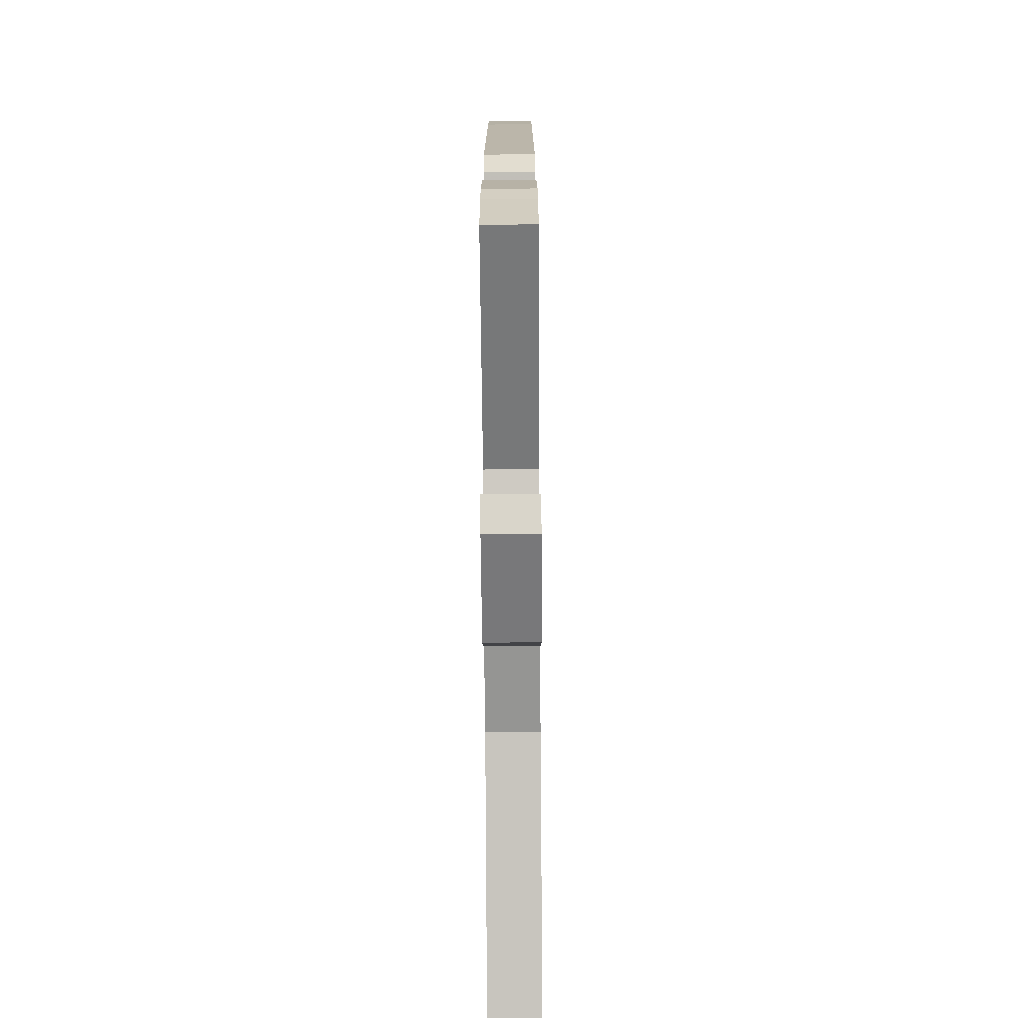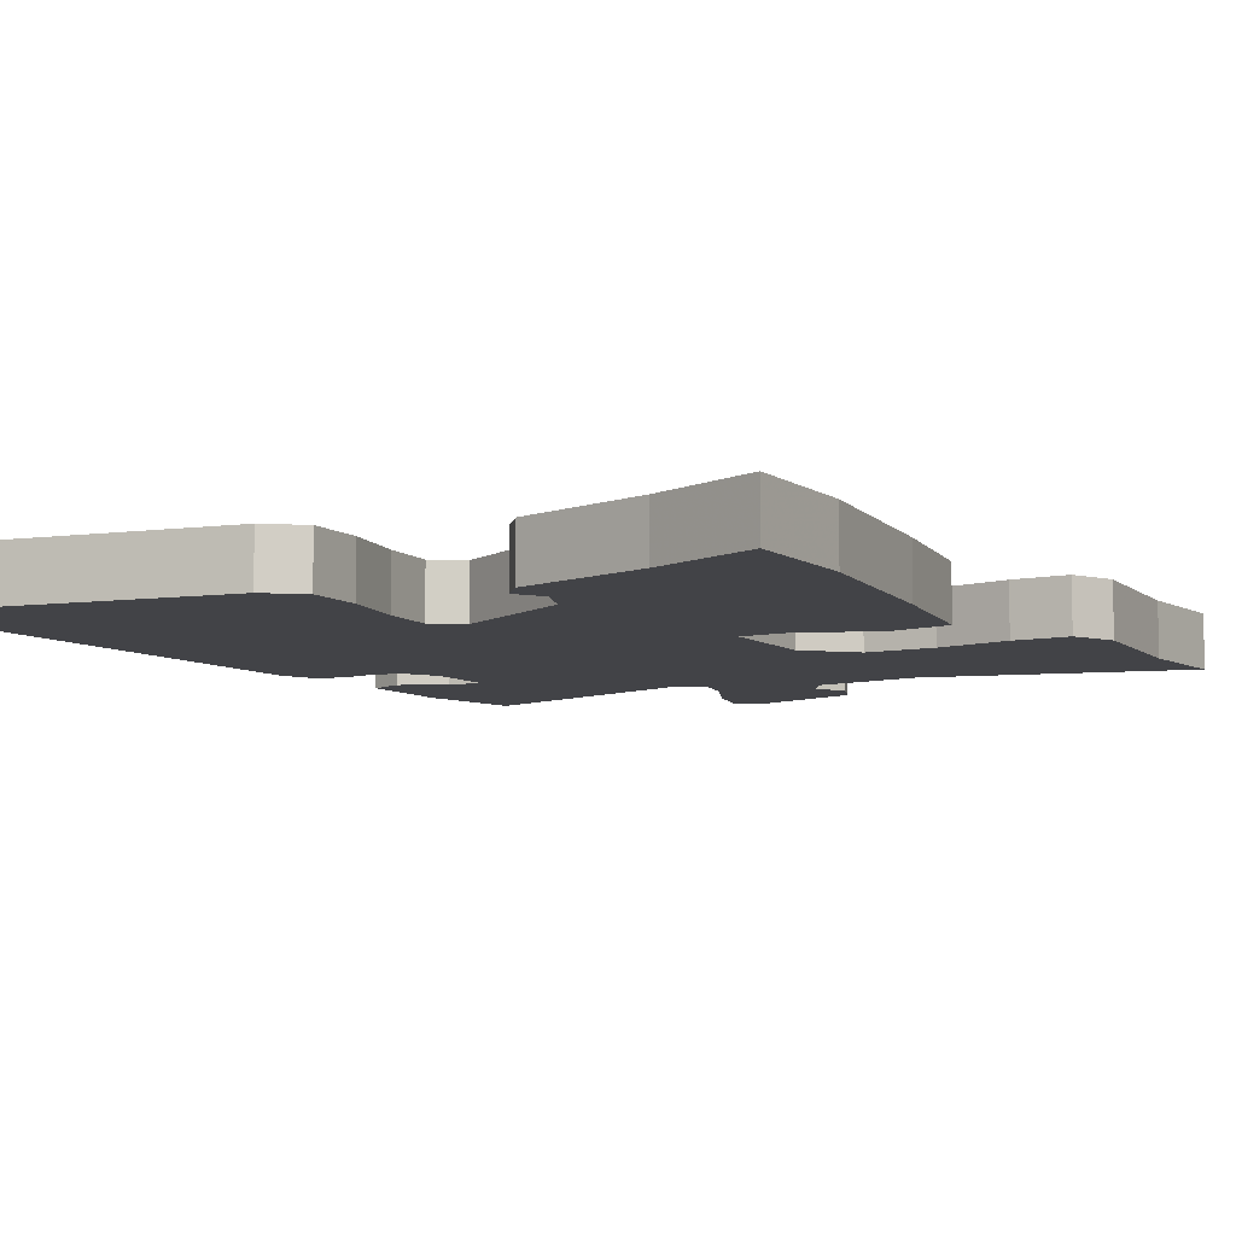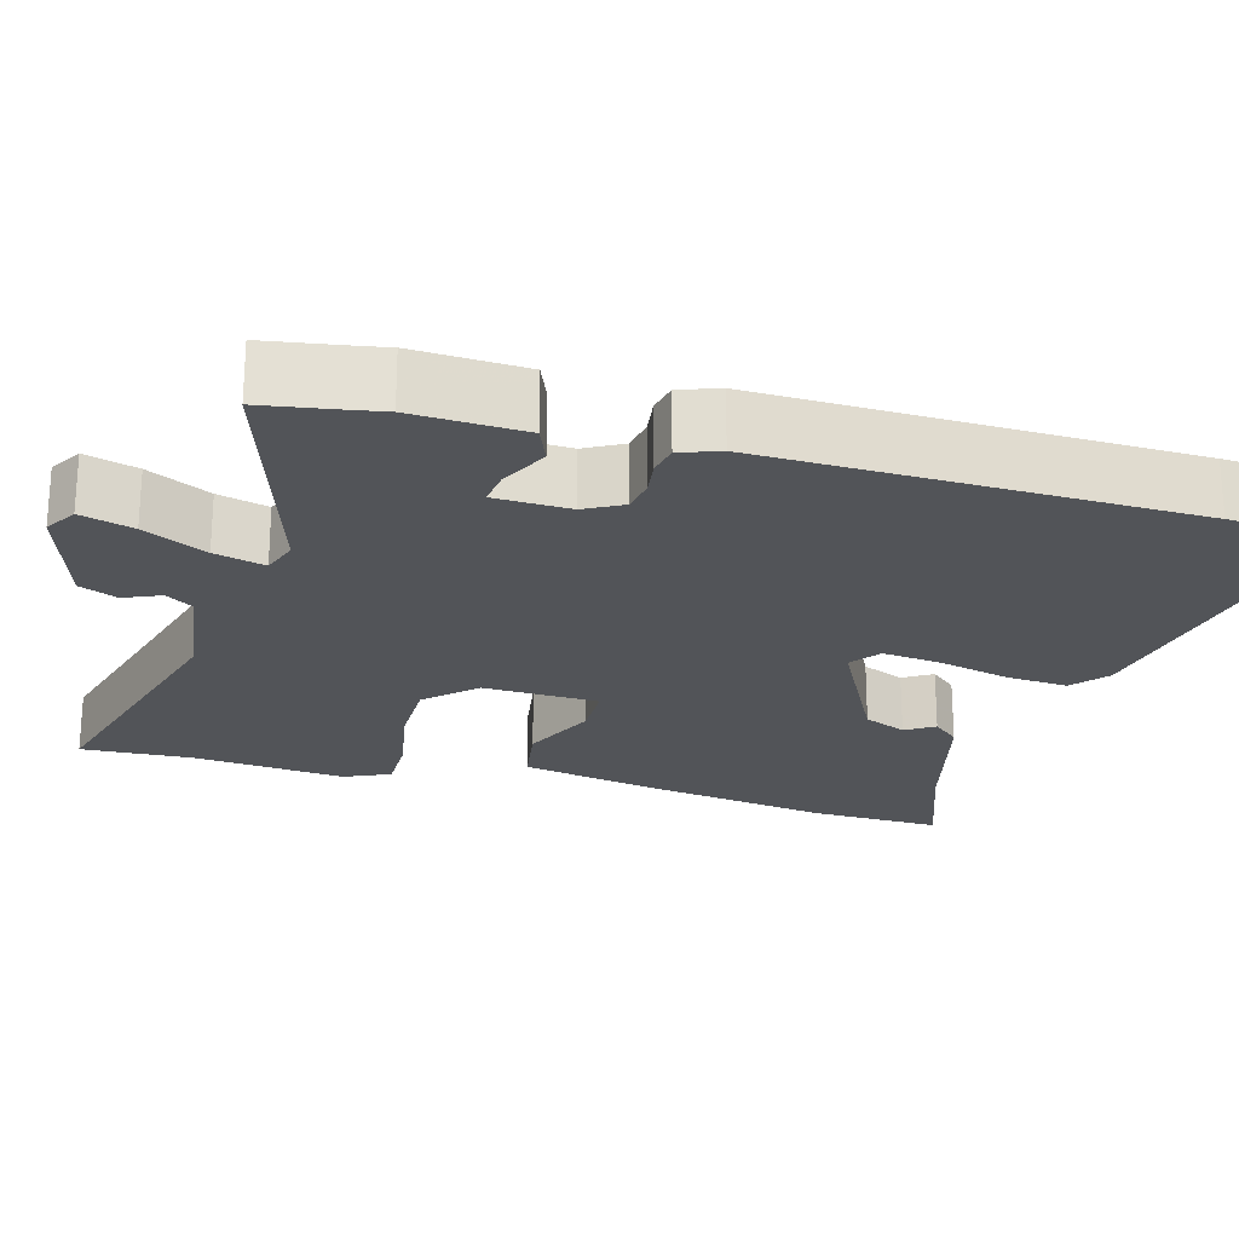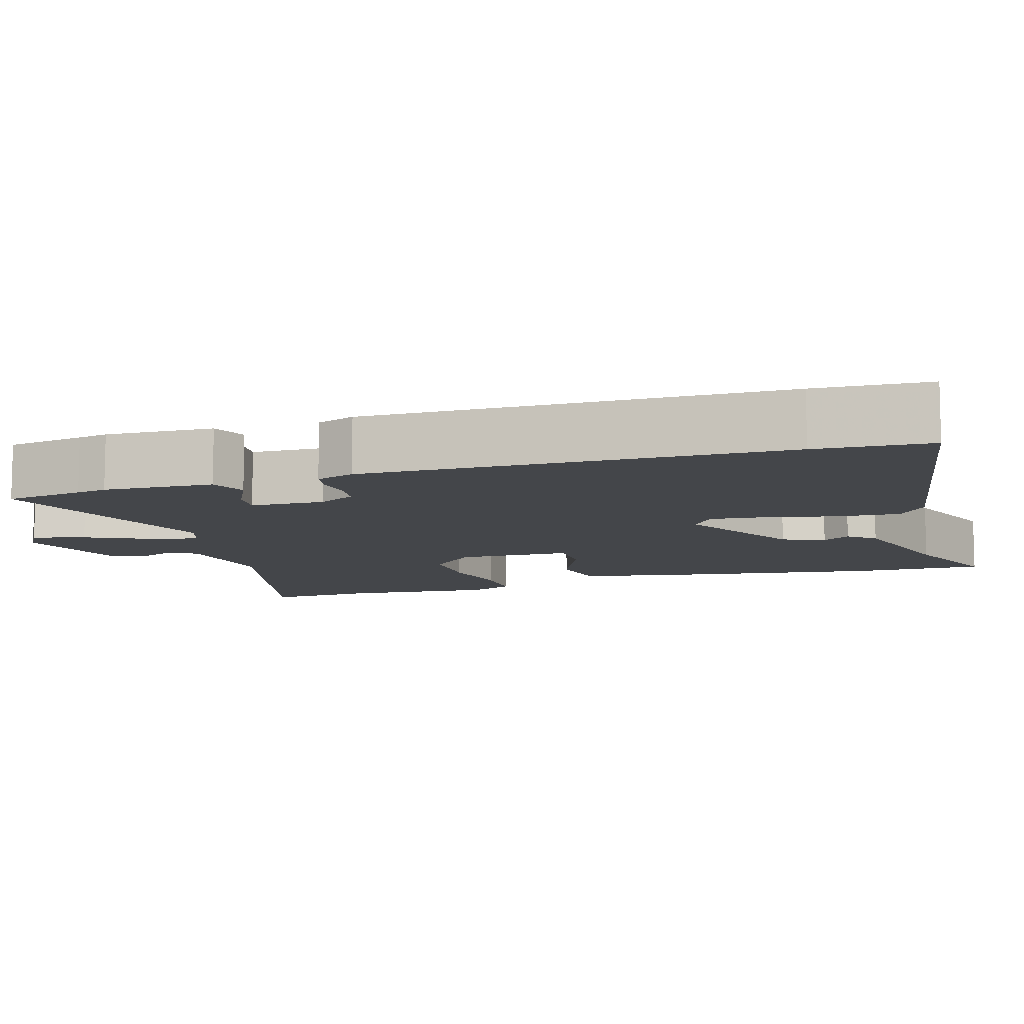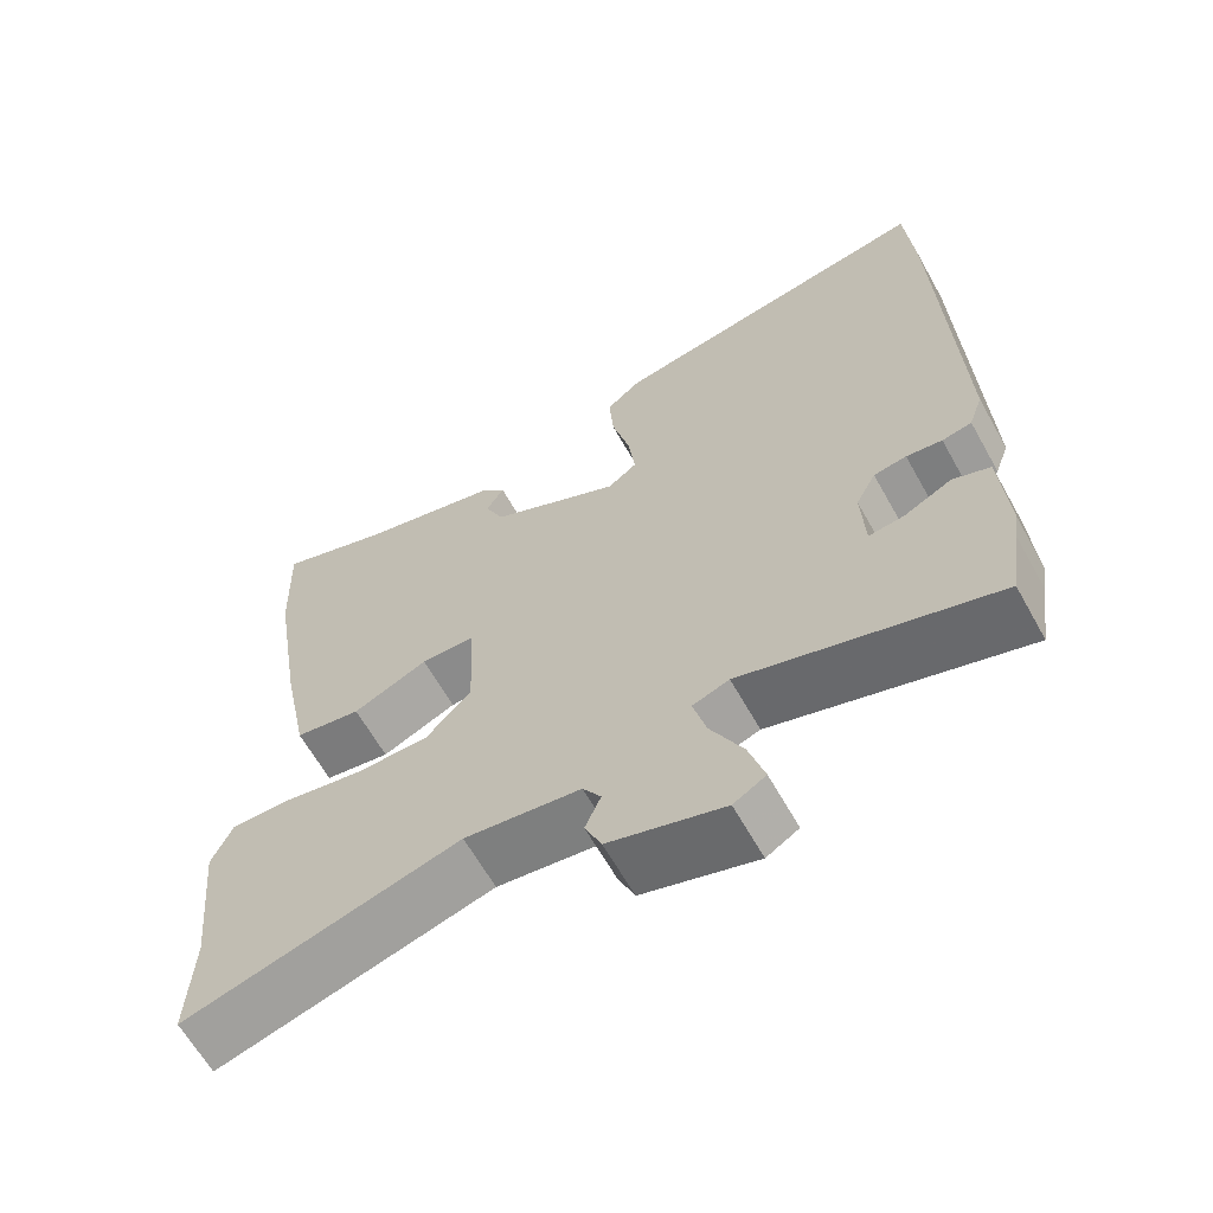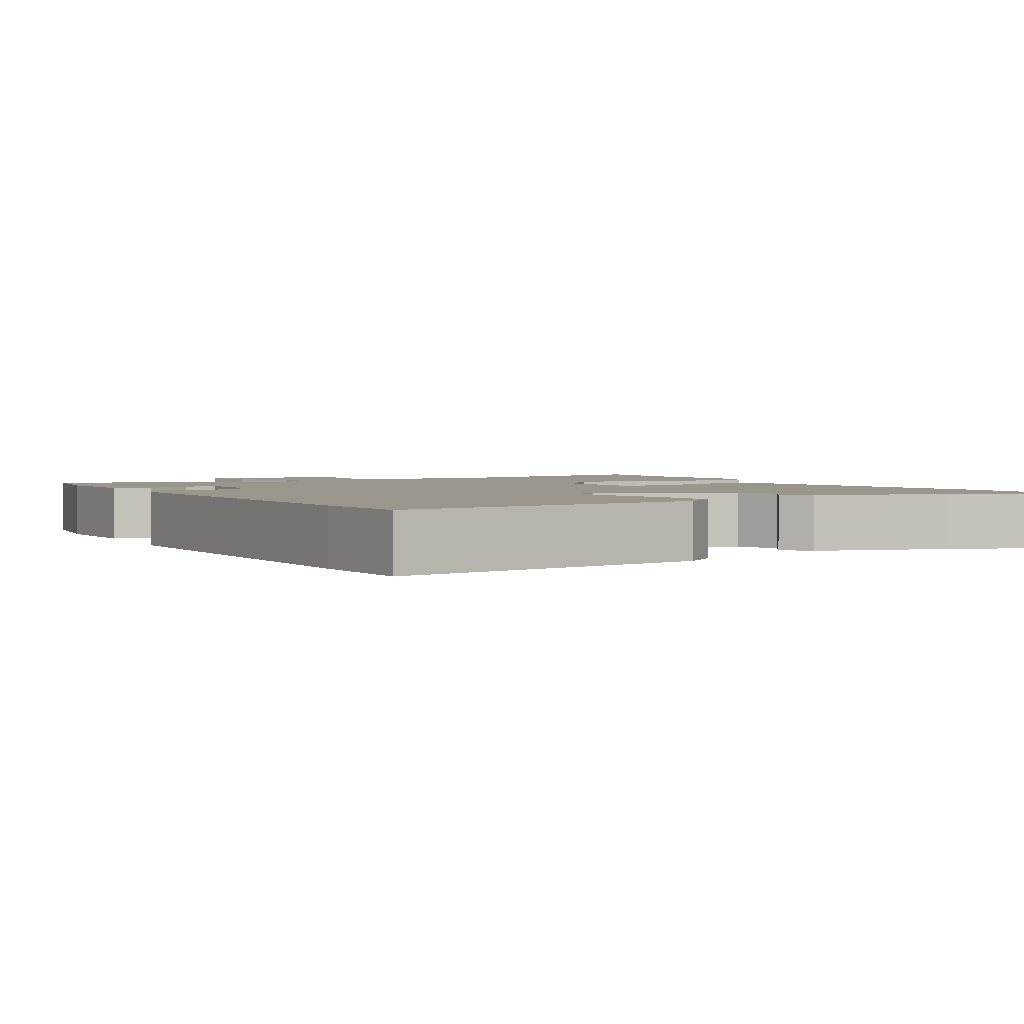
<metadata>
{"format":"obj","ext":"obj","renderer":"f3d","projection":"perspective","resolution":1024,"background":"white","views":[{"elev":-74.3,"azim":-89.6,"up":"+Z"},{"elev":-7.4,"azim":31.3,"up":"+Y"},{"elev":-23.0,"azim":-105.2,"up":"+Y"},{"elev":-9.5,"azim":-71.8,"up":"+Y"},{"elev":-63.9,"azim":-150.7,"up":"+Z"},{"elev":2.3,"azim":-27.8,"up":"+Y"}]}
</metadata>
<code>
v -0.502 0.07 0.473
v -0.492 0.07 0.622
v -0.069 0.07 0.542
v -0.024 0.07 0.504
v -0.03 0.07 0.424
v -0.053 0.07 0.331
v -0.062 0.07 0.256
v -0.024 0.07 0.227
v 0.144 0.07 0.312
v 0.168 0.07 0.367
v 0.145 0.07 0.404
v 0.175 0.07 0.438
v 0.355 0.07 0.483
v 0.501 0.07 0.535
v 0.495 0.07 0.367
v 0.455 0.07 0.121
v 0.42 0.07 -0.052
v 0.336 0.07 -0.065
v 0.241 0.07 -0.021
v 0.172 0.07 -0.021
v 0.166 0.07 -0.17
v 0.224 0.07 -0.232
v 0.317 0.07 -0.233
v 0.417 0.07 -0.215
v 0.493 0.07 -0.215
v 0.519 0.07 -0.274
v 0.499 0.07 -0.471
v 0.505 0.07 -0.614
v 0.157 0.07 -0.514
v 0.01 0.07 -0.532
v -0.013 0.07 -0.568
v 0.007 0.07 -0.615
v -0.014 0.07 -0.664
v -0.16 0.07 -0.708
v -0.201 0.07 -0.683
v -0.181 0.07 -0.615
v -0.14 0.07 -0.534
v -0.123 0.07 -0.469
v -0.17 0.07 -0.452
v -0.492 0.07 -0.55
v -0.508 0.07 -0.446
v -0.515 0.07 -0.406
v -0.507 0.07 -0.262
v -0.459 0.07 -0.243
v -0.398 0.07 -0.274
v -0.352 0.07 -0.28
v -0.348 0.07 -0.183
v -0.374 0.07 -0.134
v -0.416 0.07 -0.127
v -0.462 0.07 -0.133
v -0.5 0.07 -0.125
v -0.518 0.07 -0.074
v -0.502 0 0.473
v -0.492 0 0.622
v -0.069 0 0.542
v -0.024 0 0.504
v -0.03 0 0.424
v -0.053 0 0.331
v -0.062 0 0.256
v -0.024 0 0.227
v 0.144 0 0.312
v 0.168 0 0.367
v 0.145 0 0.404
v 0.175 0 0.438
v 0.355 0 0.483
v 0.501 0 0.535
v 0.495 0 0.367
v 0.455 0 0.121
v 0.42 0 -0.052
v 0.336 0 -0.065
v 0.241 0 -0.021
v 0.172 0 -0.021
v 0.166 0 -0.17
v 0.224 0 -0.232
v 0.317 0 -0.233
v 0.417 0 -0.215
v 0.493 0 -0.215
v 0.519 0 -0.274
v 0.499 0 -0.471
v 0.505 0 -0.614
v 0.157 0 -0.514
v 0.01 0 -0.532
v -0.013 0 -0.568
v 0.007 0 -0.615
v -0.014 0 -0.664
v -0.16 0 -0.708
v -0.201 0 -0.683
v -0.181 0 -0.615
v -0.14 0 -0.534
v -0.123 0 -0.469
v -0.17 0 -0.452
v -0.492 0 -0.55
v -0.508 0 -0.446
v -0.515 0 -0.406
v -0.507 0 -0.262
v -0.459 0 -0.243
v -0.398 0 -0.274
v -0.352 0 -0.28
v -0.348 0 -0.183
v -0.374 0 -0.134
v -0.416 0 -0.127
v -0.462 0 -0.133
v -0.5 0 -0.125
v -0.518 0 -0.074
f 4 5 6
f 3 4 6
f 2 3 6
f 1 2 6
f 52 1 6
f 51 52 6
f 50 51 6
f 49 50 6
f 48 49 6 7
f 47 48 7 8
f 46 47 8 9
f 43 44 45
f 42 43 45
f 41 42 45
f 41 45 46
f 40 41 46
f 39 40 46
f 38 39 46 9
f 35 36 37
f 34 35 37
f 33 34 37
f 32 33 37
f 31 32 37
f 38 9 10
f 37 38 10
f 31 37 10
f 30 31 10
f 27 28 29
f 27 29 30
f 26 27 30
f 25 26 30
f 24 25 30
f 23 24 30
f 22 23 30
f 21 22 30
f 20 21 30 10
f 17 18 19
f 16 17 19
f 15 16 19
f 14 15 19
f 13 14 19
f 13 19 20 10
f 10 11 12 13
f 58 57 56
f 58 56 55
f 58 55 54
f 58 54 53
f 58 53 104
f 58 104 103
f 58 103 102
f 58 102 101
f 59 58 101 100
f 60 59 100 99
f 61 60 99 98
f 97 96 95
f 97 95 94
f 97 94 93
f 98 97 93
f 98 93 92
f 98 92 91
f 61 98 91 90
f 89 88 87
f 89 87 86
f 89 86 85
f 89 85 84
f 89 84 83
f 62 61 90
f 62 90 89
f 62 89 83
f 62 83 82
f 81 80 79
f 82 81 79
f 82 79 78
f 82 78 77
f 82 77 76
f 82 76 75
f 82 75 74
f 82 74 73
f 62 82 73 72
f 71 70 69
f 71 69 68
f 71 68 67
f 71 67 66
f 71 66 65
f 62 72 71 65
f 65 64 63 62
f 1 53 54 2
f 2 54 55 3
f 3 55 56 4
f 4 56 57 5
f 5 57 58 6
f 6 58 59 7
f 7 59 60 8
f 8 60 61 9
f 9 61 62 10
f 10 62 63 11
f 11 63 64 12
f 12 64 65 13
f 13 65 66 14
f 14 66 67 15
f 15 67 68 16
f 16 68 69 17
f 17 69 70 18
f 18 70 71 19
f 19 71 72 20
f 20 72 73 21
f 21 73 74 22
f 22 74 75 23
f 23 75 76 24
f 24 76 77 25
f 25 77 78 26
f 26 78 79 27
f 27 79 80 28
f 28 80 81 29
f 29 81 82 30
f 30 82 83 31
f 31 83 84 32
f 32 84 85 33
f 33 85 86 34
f 34 86 87 35
f 35 87 88 36
f 36 88 89 37
f 37 89 90 38
f 38 90 91 39
f 39 91 92 40
f 40 92 93 41
f 41 93 94 42
f 42 94 95 43
f 43 95 96 44
f 44 96 97 45
f 45 97 98 46
f 46 98 99 47
f 47 99 100 48
f 48 100 101 49
f 49 101 102 50
f 50 102 103 51
f 51 103 104 52
f 52 104 53 1

</code>
